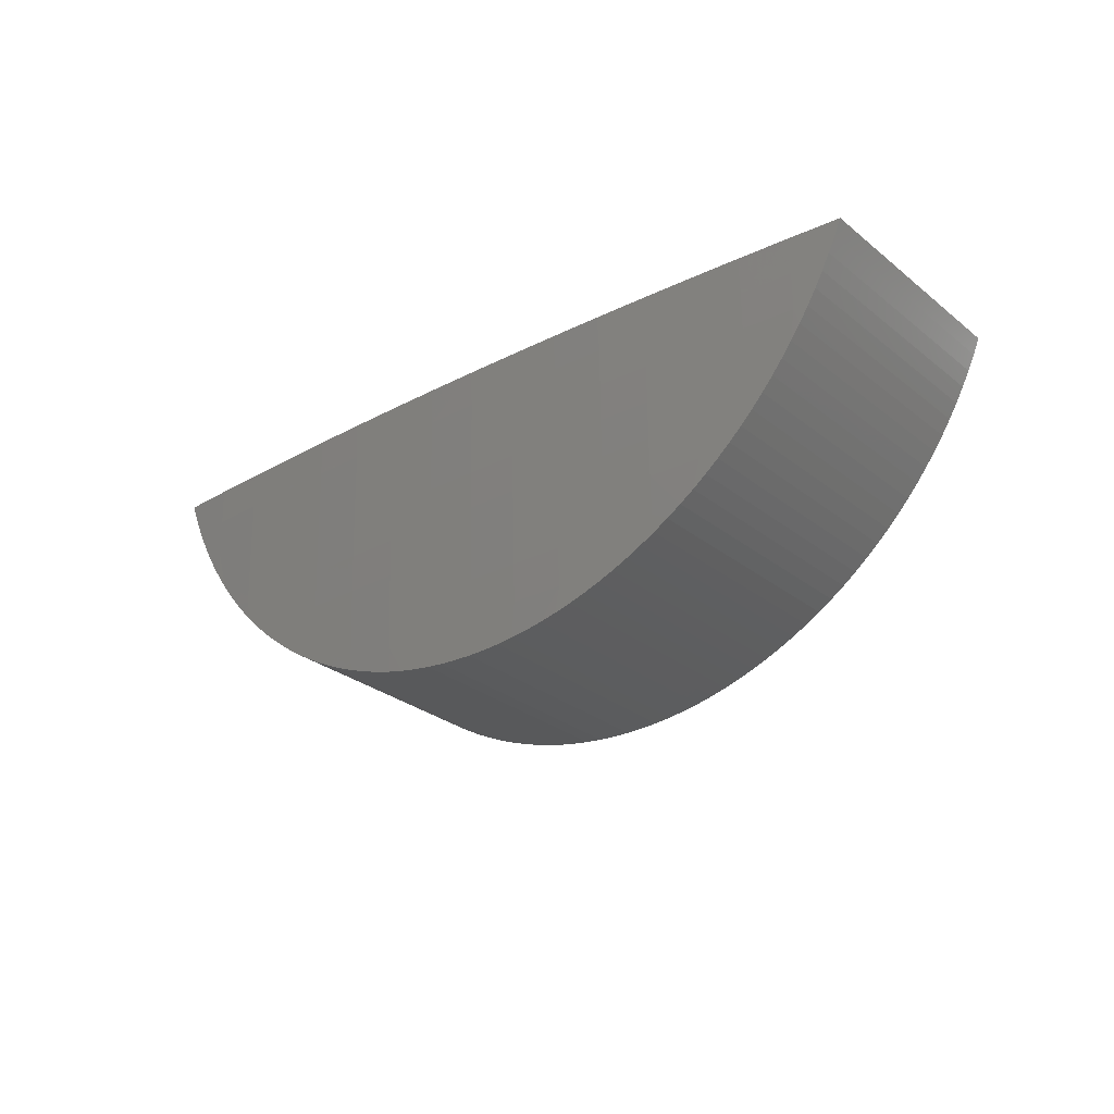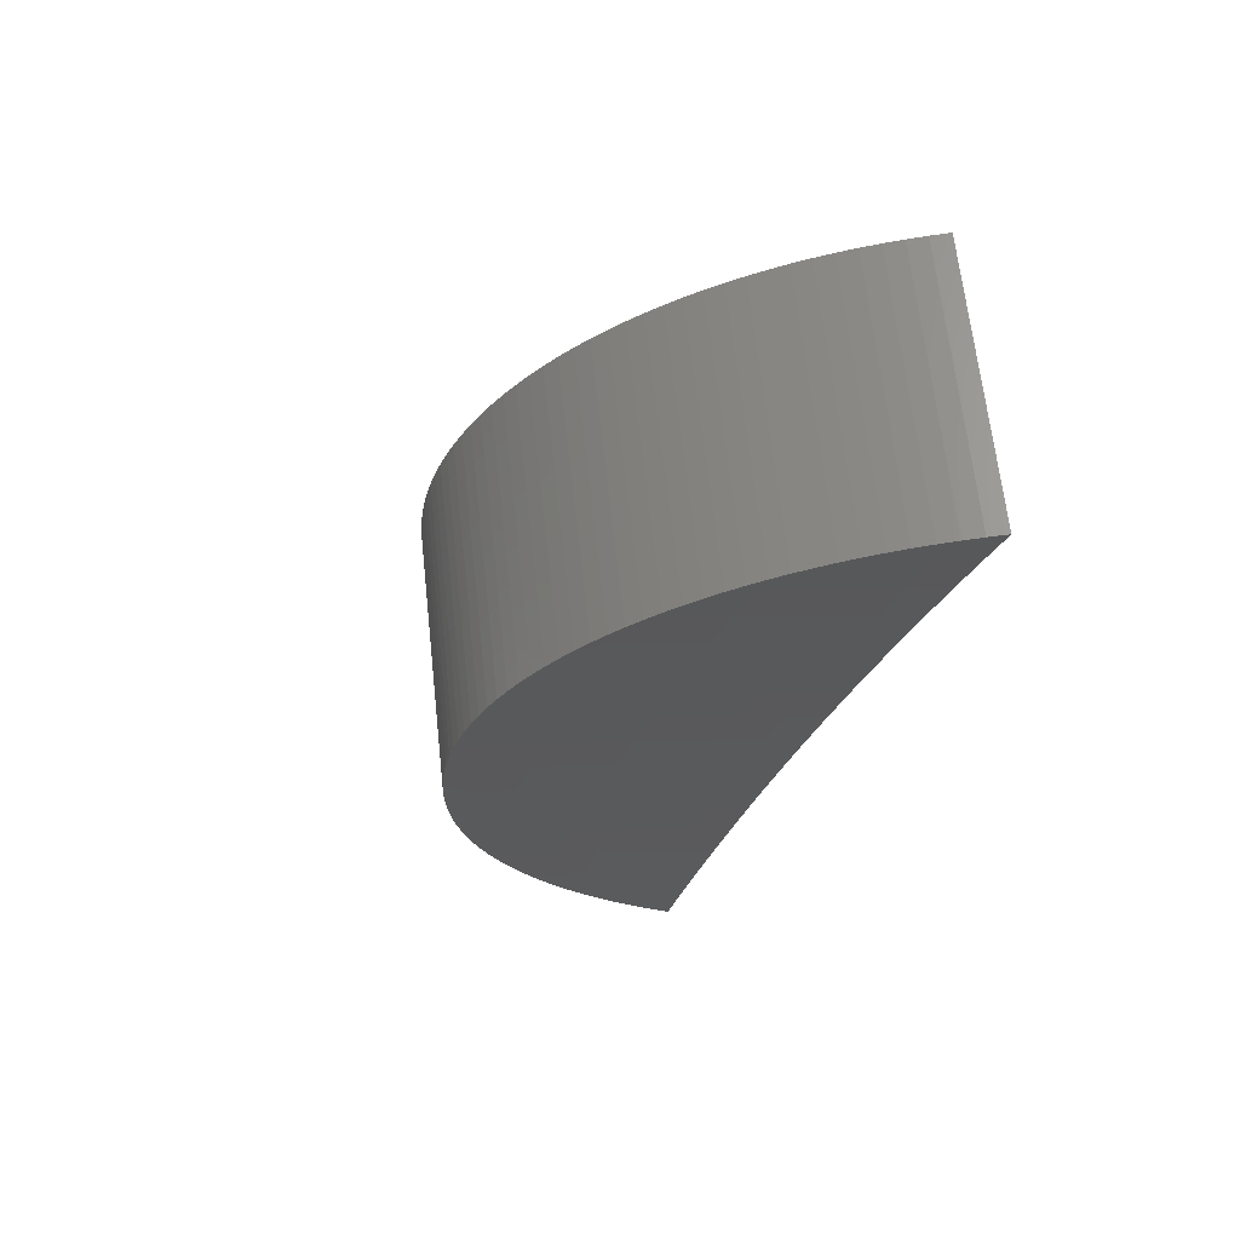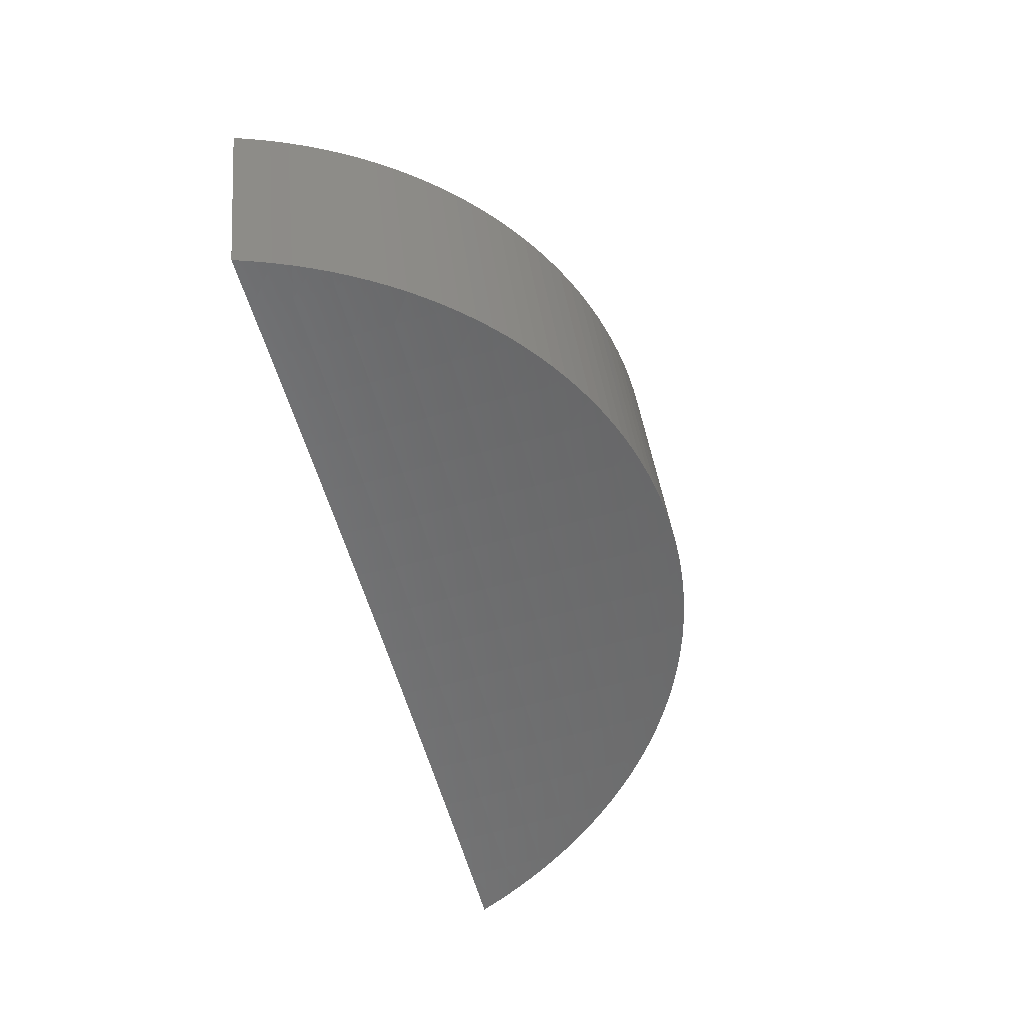
<metadata>
{"format":"stl","ext":"stl","renderer":"f3d","projection":"perspective","resolution":1024,"background":"white","views":[{"elev":-27.3,"azim":-163.1,"up":"+Z"},{"elev":-3.1,"azim":-106.5,"up":"+Y"},{"elev":-75.1,"azim":105.5,"up":"+Y"}]}
</metadata>
<code>
# stl→obj: 326 verts, 648 faces
v 4.938 9.939 -0.03087
v 4.949 9.934 5.174e-15
v 4.926 9.945 -0.06129
v 4.857 9.977 4.956e-15
v 4.856 9.977 -0.07292
v 4.765 10.02 4.381e-15
v 4.763 10.02 -0.07292
v 4.673 10.06 3.567e-15
v 4.67 10.06 -0.07292
v 4.58 10.1 2.63e-15
v 4.576 10.1 -0.07292
v 4.487 10.14 1.688e-15
v 4.482 10.14 -0.07292
v 4.393 10.18 8.574e-16
v 4.388 10.18 -0.07292
v 4.299 10.22 2.564e-16
v 4.294 10.22 -0.07292
v 4.205 10.26 1.895e-18
v 4.199 10.26 -0.07292
v 4.11 10.29 5.385e-15
v 4.105 10.29 -0.07292
v 4.015 10.33 2.155e-14
v 4.01 10.33 -0.07292
v 3.92 10.36 4.5e-14
v 3.915 10.37 -0.07292
v 3.824 10.4 7.216e-14
v 3.82 10.4 -0.07292
v 3.729 10.43 9.948e-14
v 3.725 10.43 -0.07292
v 3.632 10.46 1.234e-13
v 3.63 10.46 -0.07292
v 3.536 10.5 1.404e-13
v 3.535 10.5 -0.07292
v 3.451 10.52 -0.03083
v 3.478 10.51 -0.09116
v 3.464 10.52 -0.06123
v 3.439 10.53 1.468e-13
v 3.493 10.51 -0.1206
v 3.534 10.49 -0.146
v 3.63 10.46 -0.146
v 3.725 10.43 -0.146
v 3.82 10.4 -0.146
v 3.915 10.36 -0.146
v 4.01 10.33 -0.146
v 4.105 10.29 -0.146
v 4.199 10.26 -0.146
v 4.294 10.22 -0.146
v 4.388 10.18 -0.146
v 4.482 10.14 -0.146
v 4.576 10.1 -0.146
v 4.669 10.06 -0.146
v 4.763 10.02 -0.146
v 4.856 9.977 -0.146
v 4.898 9.957 -0.1207
v 4.883 9.964 -0.1496
v 4.867 9.971 -0.1779
v 4.85 9.978 -0.2056
v 4.762 10.02 -0.2193
v 4.669 10.06 -0.2193
v 4.668 10.06 -0.2928
v 4.575 10.1 -0.2928
v 4.574 10.1 -0.3664
v 4.48 10.14 -0.3664
v 4.479 10.14 -0.4402
v 4.385 10.18 -0.4402
v 4.384 10.17 -0.5142
v 4.29 10.21 -0.5142
v 4.353 10.18 -0.57
v 4.323 10.19 -0.5761
v 4.292 10.21 -0.5808
v 4.261 10.22 -0.5843
v 4.23 10.23 -0.5863
v 4.195 10.25 -0.5142
v 4.199 10.24 -0.587
v 4.169 10.26 -0.5863
v 4.138 10.27 -0.5842
v 4.101 10.29 -0.5142
v 4.107 10.28 -0.5808
v 4.076 10.29 -0.576
v 4.046 10.3 -0.5698
v 4.006 10.32 -0.5142
v 4.015 10.32 -0.5624
v 3.985 10.33 -0.5536
v 3.956 10.34 -0.5435
v 3.927 10.35 -0.5322
v 3.912 10.36 -0.5142
v 3.898 10.36 -0.5197
v 3.87 10.37 -0.5059
v 3.913 10.36 -0.4402
v 3.842 10.38 -0.491
v 3.818 10.39 -0.4402
v 3.815 10.39 -0.4749
v 3.788 10.4 -0.4577
v 3.762 10.41 -0.4395
v 3.818 10.39 -0.3664
v 3.737 10.42 -0.4201
v 3.723 10.43 -0.3664
v 3.712 10.43 -0.3997
v 3.688 10.44 -0.3784
v 3.665 10.45 -0.3562
v 3.724 10.43 -0.2928
v 3.642 10.46 -0.3331
v 3.629 10.46 -0.2928
v 3.621 10.46 -0.3092
v 3.6 10.47 -0.2844
v 3.629 10.46 -0.2193
v 3.58 10.48 -0.2589
v 3.561 10.48 -0.2326
v 3.542 10.49 -0.2056
v 3.508 10.5 -0.1495
v 3.525 10.5 -0.1779
v 4.383 10.17 -0.5625
v 4.413 10.16 -0.5538
v 4.443 10.15 -0.5437
v 4.478 10.13 -0.5142
v 4.472 10.14 -0.5324
v 4.5 10.12 -0.5199
v 4.528 10.11 -0.5062
v 4.573 10.1 -0.4402
v 4.556 10.1 -0.4913
v 4.582 10.09 -0.4752
v 4.609 10.08 -0.458
v 4.635 10.07 -0.4397
v 4.667 10.06 -0.3664
v 4.73 10.03 -0.3565
v 4.762 10.02 -0.2928
v 4.752 10.02 -0.3334
v 4.774 10.01 -0.3094
v 4.66 10.06 -0.4204
v 4.684 10.05 -0.4
v 4.708 10.04 -0.3787
v 4.794 10 -0.2846
v 4.814 9.994 -0.2591
v 4.832 9.986 -0.2327
v 4.912 9.951 -0.09123
v 4.575 10.1 -0.2193
v 4.481 10.14 -0.2193
v 4.387 10.18 -0.2193
v 4.293 10.22 -0.2193
v 4.199 10.26 -0.2193
v 4.104 10.29 -0.2193
v 4.01 10.33 -0.2193
v 3.915 10.36 -0.2193
v 3.82 10.4 -0.2193
v 3.725 10.43 -0.2193
v 4.481 10.14 -0.2928
v 4.386 10.18 -0.3664
v 4.291 10.21 -0.4402
v 4.387 10.18 -0.2928
v 4.293 10.22 -0.2928
v 4.198 10.26 -0.2928
v 4.104 10.29 -0.2928
v 4.009 10.33 -0.2928
v 3.914 10.36 -0.2928
v 3.819 10.4 -0.2928
v 4.292 10.22 -0.3664
v 4.197 10.25 -0.4402
v 4.197 10.25 -0.3664
v 4.103 10.29 -0.3664
v 4.008 10.33 -0.3664
v 3.913 10.36 -0.3664
v 4.102 10.29 -0.4402
v 4.007 10.32 -0.4402
v 3.621 10.97 5.848e-14
v 3.717 10.94 5.604e-14
v 3.632 10.96 -0.03086
v 3.645 10.96 -0.06128
v 3.715 10.94 -0.07296
v 3.659 10.95 -0.09125
v 3.674 10.95 -0.1207
v 3.715 10.94 -0.1461
v 3.689 10.94 -0.1497
v 3.706 10.94 -0.178
v 3.723 10.93 -0.2057
v 3.81 10.9 -0.1461
v 3.81 10.9 -0.2194
v 3.904 10.87 -0.2194
v 3.904 10.87 -0.2929
v 3.998 10.83 -0.2929
v 3.998 10.83 -0.3666
v 4.092 10.8 -0.3666
v 4.091 10.79 -0.4404
v 4.185 10.76 -0.4404
v 4.184 10.75 -0.5144
v 4.278 10.72 -0.5144
v 4.223 10.74 -0.5699
v 4.254 10.72 -0.5761
v 4.284 10.71 -0.5808
v 4.315 10.7 -0.5842
v 4.372 10.68 -0.5144
v 4.346 10.69 -0.5863
v 4.376 10.67 -0.587
v 4.407 10.66 -0.5863
v 4.466 10.64 -0.5144
v 4.438 10.65 -0.5842
v 4.469 10.64 -0.5808
v 4.499 10.62 -0.576
v 4.529 10.61 -0.5699
v 4.56 10.6 -0.5144
v 4.559 10.6 -0.5624
v 4.589 10.59 -0.5536
v 4.618 10.57 -0.5436
v 4.653 10.56 -0.5144
v 4.647 10.56 -0.5323
v 4.675 10.55 -0.5197
v 4.703 10.54 -0.506
v 4.654 10.56 -0.4404
v 4.747 10.52 -0.4404
v 4.655 10.56 -0.3666
v 4.748 10.52 -0.3666
v 4.656 10.57 -0.2929
v 4.749 10.52 -0.2929
v 4.656 10.57 -0.2194
v 4.75 10.53 -0.2194
v 4.657 10.57 -0.1461
v 4.75 10.53 -0.1461
v 4.657 10.57 -0.07296
v 4.75 10.53 -0.07296
v 4.662 10.57 1.808e-14
v 4.754 10.53 2.687e-14
v 3.81 10.9 -0.07296
v 3.813 10.9 4.96e-14
v 3.905 10.87 -0.07296
v 3.908 10.87 4.053e-14
v 3.999 10.84 -0.07296
v 4.004 10.83 3.015e-14
v 4.094 10.8 -0.07296
v 4.099 10.8 1.982e-14
v 4.188 10.76 -0.07296
v 4.193 10.76 1.087e-14
v 4.282 10.73 -0.07296
v 4.288 10.72 4.654e-15
v 4.376 10.69 -0.07296
v 4.382 10.69 2.509e-15
v 4.47 10.65 -0.07296
v 4.475 10.65 4.794e-15
v 4.564 10.61 -0.07296
v 4.569 10.61 1.035e-14
v 4.843 10.49 -0.07296
v 4.847 10.48 3.563e-14
v 4.936 10.44 -0.07296
v 4.938 10.44 4.325e-14
v 5.029 10.4 -0.07296
v 5.03 10.4 4.864e-14
v 5.098 10.36 -0.06124
v 5.121 10.35 5.068e-14
v 5.11 10.36 -0.03084
v 5.084 10.37 -0.09116
v 5.07 10.38 -0.1206
v 5.028 10.4 -0.1461
v 5.055 10.38 -0.1495
v 5.039 10.39 -0.1778
v 5.023 10.4 -0.2055
v 5.005 10.41 -0.2326
v 4.936 10.44 -0.1461
v 4.935 10.44 -0.2194
v 4.843 10.48 -0.1461
v 4.843 10.48 -0.2194
v 4.986 10.42 -0.2589
v 4.967 10.42 -0.2845
v 4.935 10.44 -0.2929
v 4.947 10.43 -0.3093
v 4.926 10.44 -0.3332
v 4.904 10.45 -0.3563
v 4.842 10.48 -0.2929
v 4.841 10.48 -0.3666
v 4.881 10.46 -0.3785
v 4.858 10.47 -0.3998
v 4.834 10.48 -0.4201
v 4.809 10.49 -0.4394
v 4.783 10.5 -0.4577
v 4.757 10.51 -0.4749
v 4.73 10.53 -0.491
v 4.193 10.75 -0.5625
v 4.164 10.76 -0.5538
v 4.134 10.77 -0.5437
v 4.105 10.78 -0.5324
v 4.09 10.79 -0.5144
v 4.049 10.81 -0.5061
v 4.021 10.82 -0.4912
v 4.077 10.79 -0.5199
v 3.997 10.83 -0.4404
v 3.994 10.83 -0.4752
v 3.968 10.84 -0.458
v 3.942 10.85 -0.4398
v 3.917 10.86 -0.4205
v 3.903 10.86 -0.3666
v 3.845 10.89 -0.3565
v 3.823 10.89 -0.3334
v 3.892 10.87 -0.4001
v 3.868 10.88 -0.3788
v 3.809 10.9 -0.2929
v 3.801 10.9 -0.3094
v 3.78 10.91 -0.2846
v 3.761 10.92 -0.2591
v 3.741 10.92 -0.2327
v 3.905 10.87 -0.1461
v 3.999 10.83 -0.2194
v 4.093 10.8 -0.2929
v 4.186 10.76 -0.3666
v 4.279 10.72 -0.4404
v 3.999 10.83 -0.1461
v 4.093 10.8 -0.2194
v 4.187 10.76 -0.2929
v 4.28 10.72 -0.3666
v 4.373 10.68 -0.4404
v 4.094 10.8 -0.1461
v 4.187 10.76 -0.2194
v 4.281 10.72 -0.2929
v 4.374 10.68 -0.3666
v 4.467 10.64 -0.4404
v 4.561 10.6 -0.4404
v 4.188 10.76 -0.1461
v 4.282 10.72 -0.2194
v 4.375 10.69 -0.2929
v 4.468 10.64 -0.3666
v 4.562 10.6 -0.3666
v 4.282 10.73 -0.1461
v 4.376 10.69 -0.2194
v 4.469 10.65 -0.2929
v 4.563 10.61 -0.2929
v 4.376 10.69 -0.1461
v 4.469 10.65 -0.2194
v 4.563 10.61 -0.2194
v 4.47 10.65 -0.1461
v 4.564 10.61 -0.1461
f 1 2 3
f 3 2 4
f 3 4 5
f 5 4 6
f 5 6 7
f 7 6 8
f 7 8 9
f 9 8 10
f 9 10 11
f 11 10 12
f 11 12 13
f 13 12 14
f 13 14 15
f 15 14 16
f 15 16 17
f 17 16 18
f 17 18 19
f 19 18 20
f 19 20 21
f 21 20 22
f 21 22 23
f 23 22 24
f 23 24 25
f 25 24 26
f 25 26 27
f 27 26 28
f 27 28 29
f 29 28 30
f 29 30 31
f 31 30 32
f 31 32 33
f 33 32 34
f 33 34 35
f 35 34 36
f 32 37 34
f 35 38 33
f 33 38 39
f 33 39 31
f 31 39 40
f 31 40 29
f 29 40 41
f 29 41 27
f 27 41 42
f 27 42 25
f 25 42 43
f 25 43 23
f 23 43 44
f 23 44 21
f 21 44 45
f 21 45 19
f 19 45 46
f 19 46 17
f 17 46 47
f 17 47 15
f 15 47 48
f 15 48 13
f 13 48 49
f 13 49 11
f 11 49 50
f 11 50 9
f 9 50 51
f 9 51 7
f 7 51 52
f 7 52 5
f 5 52 53
f 5 53 54
f 54 53 55
f 55 53 56
f 56 53 57
f 57 53 52
f 57 52 58
f 58 52 59
f 58 59 60
f 60 59 61
f 60 61 62
f 62 61 63
f 62 63 64
f 64 63 65
f 64 65 66
f 66 65 67
f 66 67 68
f 68 67 69
f 69 67 70
f 70 67 71
f 71 67 72
f 72 67 73
f 72 73 74
f 74 73 75
f 75 73 76
f 76 73 77
f 76 77 78
f 78 77 79
f 79 77 80
f 80 77 81
f 80 81 82
f 82 81 83
f 83 81 84
f 84 81 85
f 85 81 86
f 85 86 87
f 87 86 88
f 88 86 89
f 88 89 90
f 90 89 91
f 90 91 92
f 92 91 93
f 93 91 94
f 94 91 95
f 94 95 96
f 96 95 97
f 96 97 98
f 98 97 99
f 99 97 100
f 100 97 101
f 100 101 102
f 102 101 103
f 102 103 104
f 104 103 105
f 105 103 106
f 105 106 107
f 107 106 108
f 108 106 109
f 109 106 40
f 109 40 39
f 38 110 39
f 39 110 111
f 39 111 109
f 68 112 66
f 66 112 113
f 66 113 114
f 66 114 115
f 115 114 116
f 115 116 117
f 117 118 115
f 115 118 64
f 115 64 66
f 64 118 119
f 119 118 120
f 119 120 121
f 121 122 119
f 119 122 123
f 119 123 62
f 62 123 124
f 62 124 60
f 60 124 125
f 60 125 126
f 126 125 127
f 126 127 128
f 123 129 124
f 124 129 130
f 124 130 131
f 131 125 124
f 128 132 126
f 126 132 133
f 126 133 58
f 58 133 57
f 133 134 57
f 54 135 5
f 5 135 3
f 59 52 51
f 60 126 58
f 59 51 136
f 136 51 50
f 136 50 137
f 137 50 49
f 137 49 138
f 138 49 48
f 138 48 139
f 139 48 47
f 139 47 140
f 140 47 46
f 140 46 141
f 141 46 45
f 141 45 142
f 142 45 44
f 142 44 143
f 143 44 43
f 143 43 144
f 144 43 42
f 144 42 145
f 145 42 41
f 145 41 106
f 106 41 40
f 59 136 61
f 61 136 146
f 61 146 63
f 63 146 147
f 63 147 65
f 65 147 148
f 65 148 67
f 67 148 73
f 146 136 137
f 64 119 62
f 146 137 149
f 149 137 138
f 149 138 150
f 150 138 139
f 150 139 151
f 151 139 140
f 151 140 152
f 152 140 141
f 152 141 153
f 153 141 142
f 153 142 154
f 154 142 143
f 154 143 155
f 155 143 144
f 155 144 101
f 101 144 145
f 101 145 103
f 103 145 106
f 146 149 147
f 147 149 156
f 147 156 148
f 148 156 157
f 148 157 73
f 73 157 77
f 156 149 150
f 156 150 158
f 158 150 151
f 158 151 159
f 159 151 152
f 159 152 160
f 160 152 153
f 160 153 161
f 161 153 154
f 161 154 95
f 95 154 155
f 95 155 97
f 97 155 101
f 156 158 157
f 157 158 162
f 157 162 77
f 77 162 81
f 162 158 159
f 162 159 163
f 163 159 160
f 163 160 89
f 89 160 161
f 89 161 91
f 91 161 95
f 86 81 163
f 163 81 162
f 86 163 89
f 164 165 166
f 166 165 167
f 167 165 168
f 167 168 169
f 169 168 170
f 170 168 171
f 170 171 172
f 172 171 173
f 173 171 174
f 174 171 175
f 174 175 176
f 176 175 177
f 176 177 178
f 178 177 179
f 178 179 180
f 180 179 181
f 180 181 182
f 182 181 183
f 182 183 184
f 184 183 185
f 184 185 186
f 186 185 187
f 187 185 188
f 188 185 189
f 189 185 190
f 189 190 191
f 191 190 192
f 192 190 193
f 193 190 194
f 193 194 195
f 195 194 196
f 196 194 197
f 197 194 198
f 198 194 199
f 198 199 200
f 200 199 201
f 201 199 202
f 202 199 203
f 202 203 204
f 204 203 205
f 205 203 206
f 206 203 207
f 206 207 208
f 208 207 209
f 208 209 210
f 210 209 211
f 210 211 212
f 212 211 213
f 212 213 214
f 214 213 215
f 214 215 216
f 216 215 217
f 216 217 218
f 218 217 219
f 218 219 220
f 168 165 221
f 221 165 222
f 221 222 223
f 223 222 224
f 223 224 225
f 225 224 226
f 225 226 227
f 227 226 228
f 227 228 229
f 229 228 230
f 229 230 231
f 231 230 232
f 231 232 233
f 233 232 234
f 233 234 235
f 235 234 236
f 235 236 237
f 237 236 238
f 237 238 217
f 217 238 219
f 218 220 239
f 239 220 240
f 239 240 241
f 241 240 242
f 241 242 243
f 243 242 244
f 243 244 245
f 245 244 246
f 245 246 247
f 245 248 243
f 243 248 249
f 243 249 250
f 250 249 251
f 250 251 252
f 252 253 250
f 250 253 254
f 250 254 255
f 255 254 256
f 255 256 257
f 257 256 258
f 257 258 216
f 216 258 214
f 259 260 254
f 254 260 256
f 256 260 261
f 261 260 262
f 261 262 263
f 263 264 261
f 261 264 265
f 261 265 258
f 258 265 214
f 265 264 266
f 266 264 267
f 266 267 268
f 268 269 266
f 266 269 270
f 266 270 210
f 210 270 208
f 270 271 208
f 208 271 272
f 208 272 273
f 273 206 208
f 186 274 184
f 184 274 275
f 184 275 276
f 276 277 184
f 184 277 278
f 184 278 182
f 182 278 279
f 182 279 280
f 277 281 278
f 278 281 279
f 182 280 282
f 282 280 283
f 282 283 284
f 284 285 282
f 282 285 180
f 282 180 182
f 285 286 180
f 180 286 287
f 180 287 178
f 178 287 288
f 178 288 289
f 286 290 287
f 287 290 291
f 287 291 288
f 178 289 292
f 292 289 293
f 292 293 294
f 292 294 176
f 176 294 295
f 176 295 296
f 296 174 176
f 175 171 168
f 168 221 175
f 175 221 297
f 175 297 177
f 177 297 298
f 177 298 179
f 179 298 299
f 179 299 181
f 181 299 300
f 181 300 183
f 183 300 301
f 183 301 185
f 185 301 190
f 178 292 176
f 221 223 297
f 297 223 302
f 297 302 298
f 298 302 303
f 298 303 299
f 299 303 304
f 299 304 300
f 300 304 305
f 300 305 301
f 301 305 306
f 301 306 190
f 190 306 194
f 223 225 302
f 302 225 307
f 302 307 303
f 303 307 308
f 303 308 304
f 304 308 309
f 304 309 305
f 305 309 310
f 305 310 306
f 306 310 311
f 306 311 194
f 194 311 312
f 194 312 199
f 199 312 207
f 199 207 203
f 225 227 307
f 307 227 313
f 307 313 308
f 308 313 314
f 308 314 309
f 309 314 315
f 309 315 310
f 310 315 316
f 310 316 311
f 311 316 317
f 311 317 312
f 312 317 209
f 312 209 207
f 227 229 313
f 313 229 318
f 313 318 314
f 314 318 319
f 314 319 315
f 315 319 320
f 315 320 316
f 316 320 321
f 316 321 317
f 317 321 211
f 317 211 209
f 229 231 318
f 318 231 322
f 318 322 319
f 319 322 323
f 319 323 320
f 320 323 324
f 320 324 321
f 321 324 213
f 321 213 211
f 231 233 322
f 322 233 325
f 322 325 323
f 323 325 326
f 323 326 324
f 324 326 215
f 324 215 213
f 233 235 325
f 325 235 237
f 325 237 326
f 326 237 217
f 326 217 215
f 257 216 218
f 266 210 212
f 266 212 265
f 265 212 214
f 255 257 239
f 239 257 218
f 261 258 256
f 250 255 241
f 241 255 239
f 243 250 241
f 2 1 246
f 246 1 247
f 247 1 3
f 247 3 245
f 245 3 135
f 245 135 248
f 248 135 54
f 248 54 249
f 249 54 251
f 251 54 55
f 251 55 252
f 252 55 56
f 252 56 253
f 253 56 57
f 253 57 254
f 254 57 134
f 254 134 259
f 259 134 133
f 259 133 260
f 260 133 132
f 260 132 262
f 262 132 128
f 262 128 263
f 263 128 127
f 263 127 264
f 264 127 125
f 264 125 267
f 267 125 131
f 267 131 268
f 268 131 130
f 268 130 269
f 269 130 129
f 269 129 270
f 270 129 123
f 270 123 271
f 271 123 122
f 271 122 272
f 272 122 121
f 272 121 273
f 273 121 120
f 273 120 206
f 206 120 118
f 206 118 205
f 205 118 117
f 205 117 204
f 204 117 116
f 204 116 202
f 202 116 114
f 202 114 201
f 201 114 113
f 201 113 200
f 200 113 112
f 200 112 198
f 198 112 68
f 198 68 197
f 197 68 69
f 197 69 196
f 196 69 70
f 196 70 195
f 195 70 71
f 195 71 193
f 193 71 72
f 193 72 192
f 192 72 74
f 192 74 191
f 191 74 75
f 191 75 189
f 189 75 76
f 189 76 188
f 188 76 78
f 188 78 187
f 187 78 79
f 187 79 186
f 186 79 80
f 186 80 274
f 274 80 82
f 274 82 275
f 275 82 83
f 275 83 276
f 276 83 84
f 276 84 277
f 277 84 85
f 277 85 281
f 281 85 87
f 281 87 279
f 279 87 88
f 279 88 280
f 280 88 90
f 280 90 283
f 283 90 92
f 283 92 284
f 284 92 93
f 284 93 285
f 285 93 94
f 285 94 286
f 286 94 96
f 286 96 290
f 290 96 98
f 290 98 291
f 291 98 99
f 291 99 288
f 288 99 100
f 288 100 289
f 289 100 102
f 289 102 293
f 293 102 104
f 293 104 294
f 294 104 105
f 294 105 295
f 295 105 107
f 295 107 296
f 296 107 108
f 296 108 174
f 174 108 109
f 174 109 173
f 173 109 111
f 173 111 172
f 172 111 110
f 172 110 170
f 170 110 38
f 170 38 169
f 169 38 35
f 169 35 167
f 167 35 36
f 167 36 166
f 166 36 34
f 166 34 164
f 164 34 37
f 244 8 246
f 246 8 6
f 246 6 4
f 8 244 10
f 10 244 242
f 10 242 12
f 12 242 240
f 12 240 14
f 14 240 220
f 14 220 16
f 16 220 219
f 16 219 18
f 18 219 238
f 18 238 20
f 20 238 236
f 20 236 22
f 22 236 234
f 22 234 232
f 22 232 24
f 24 232 230
f 24 230 26
f 26 230 228
f 26 228 28
f 28 228 226
f 28 226 30
f 30 226 224
f 30 224 32
f 32 224 222
f 32 222 37
f 37 222 165
f 37 165 164
f 4 2 246

</code>
